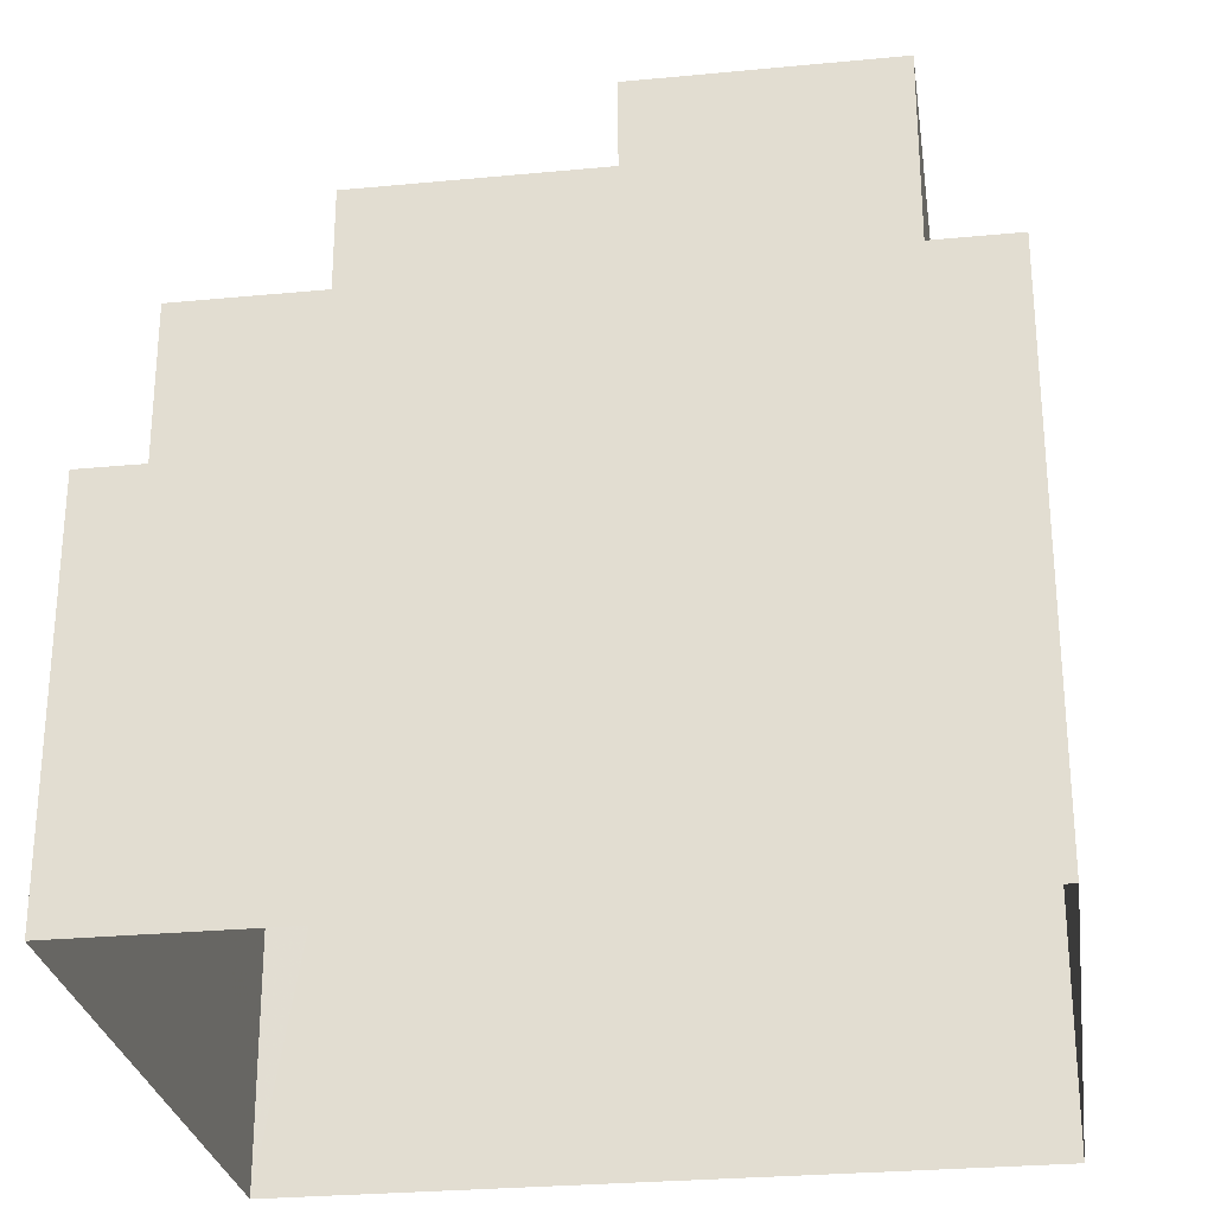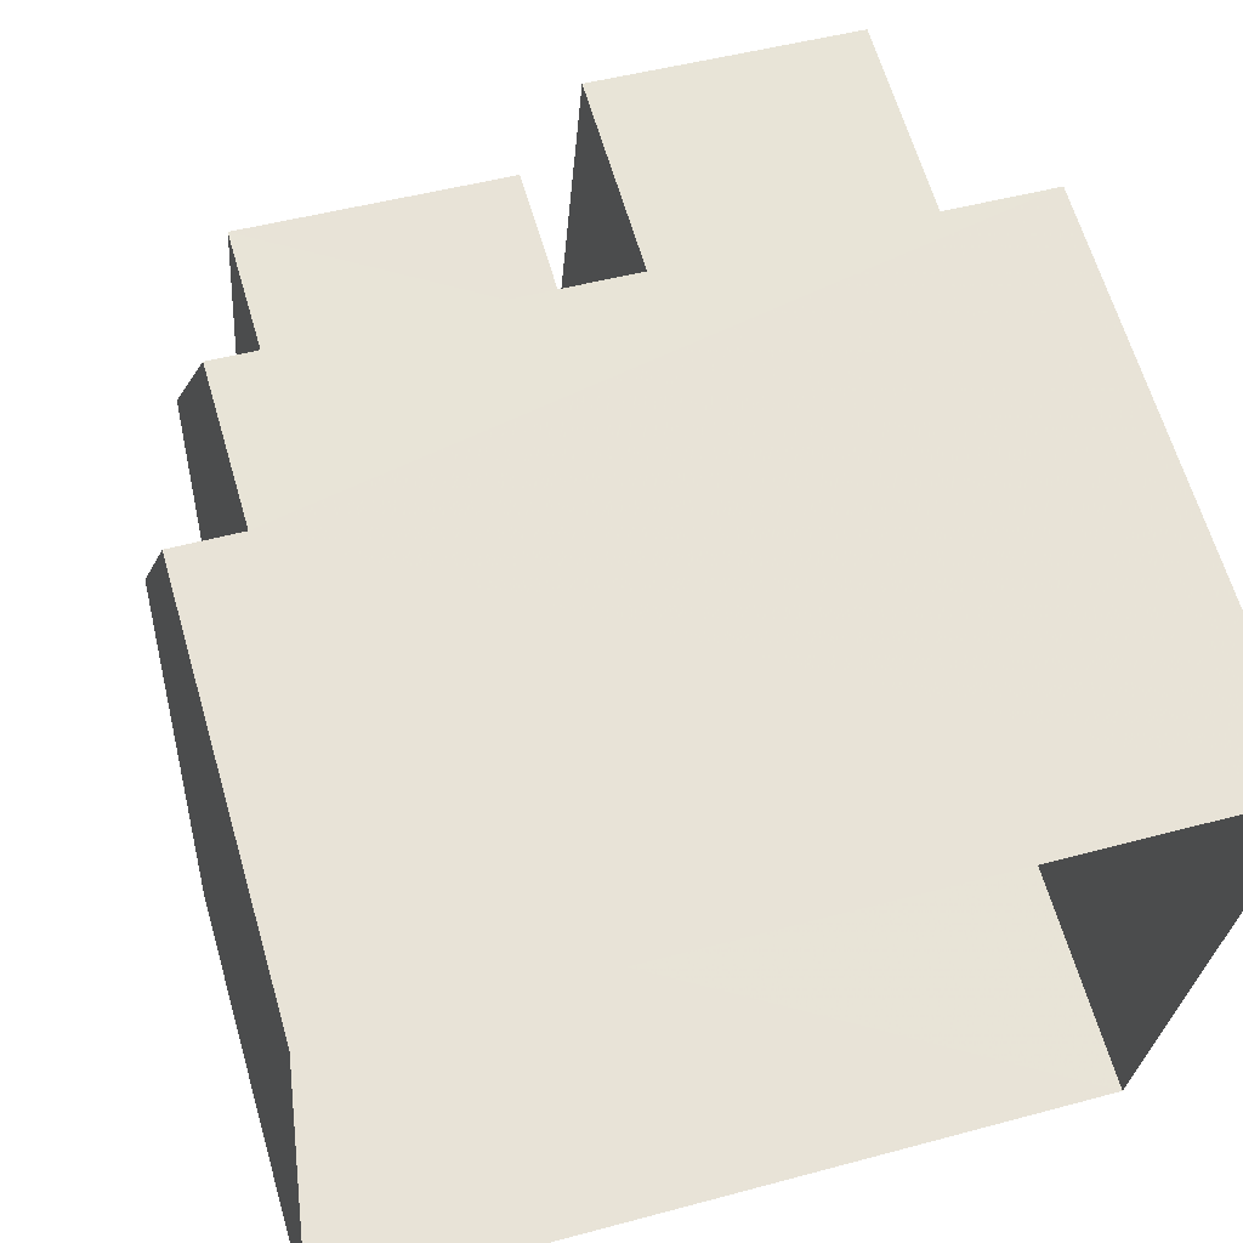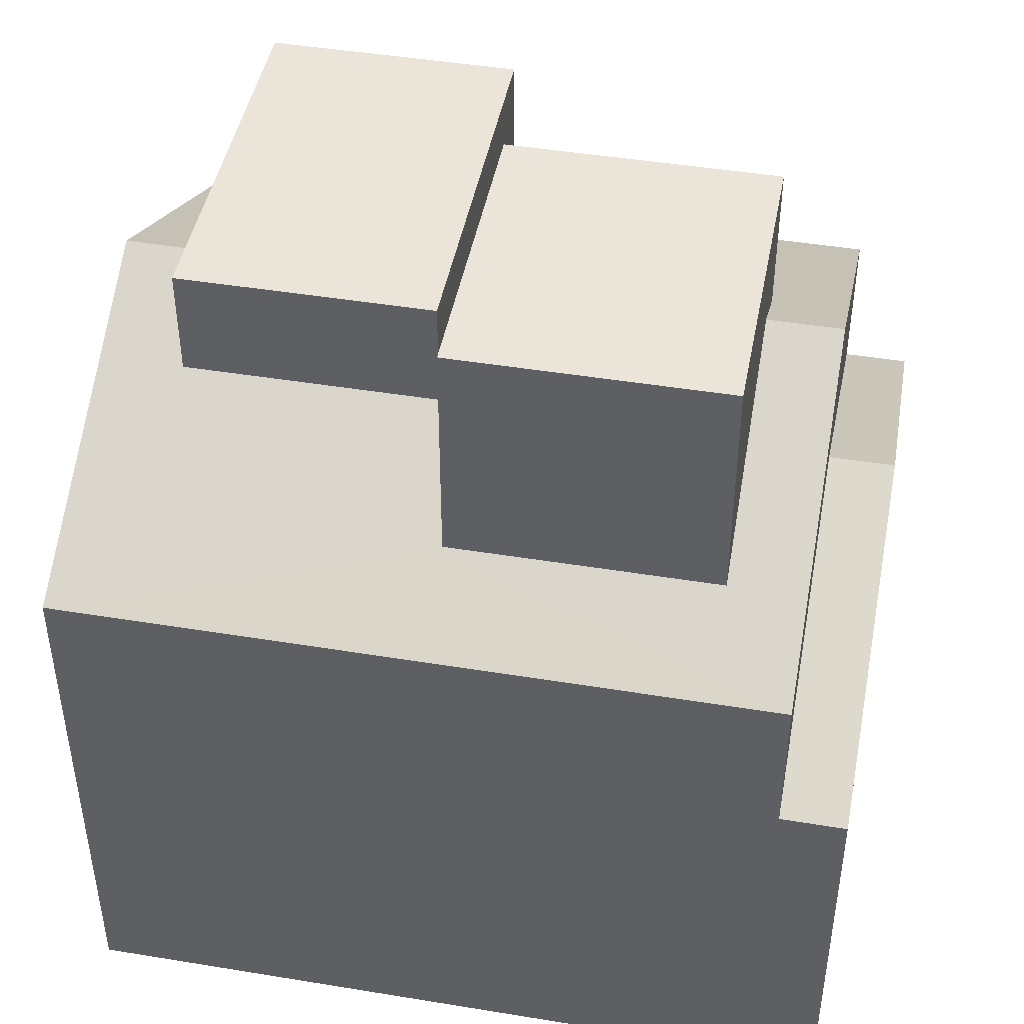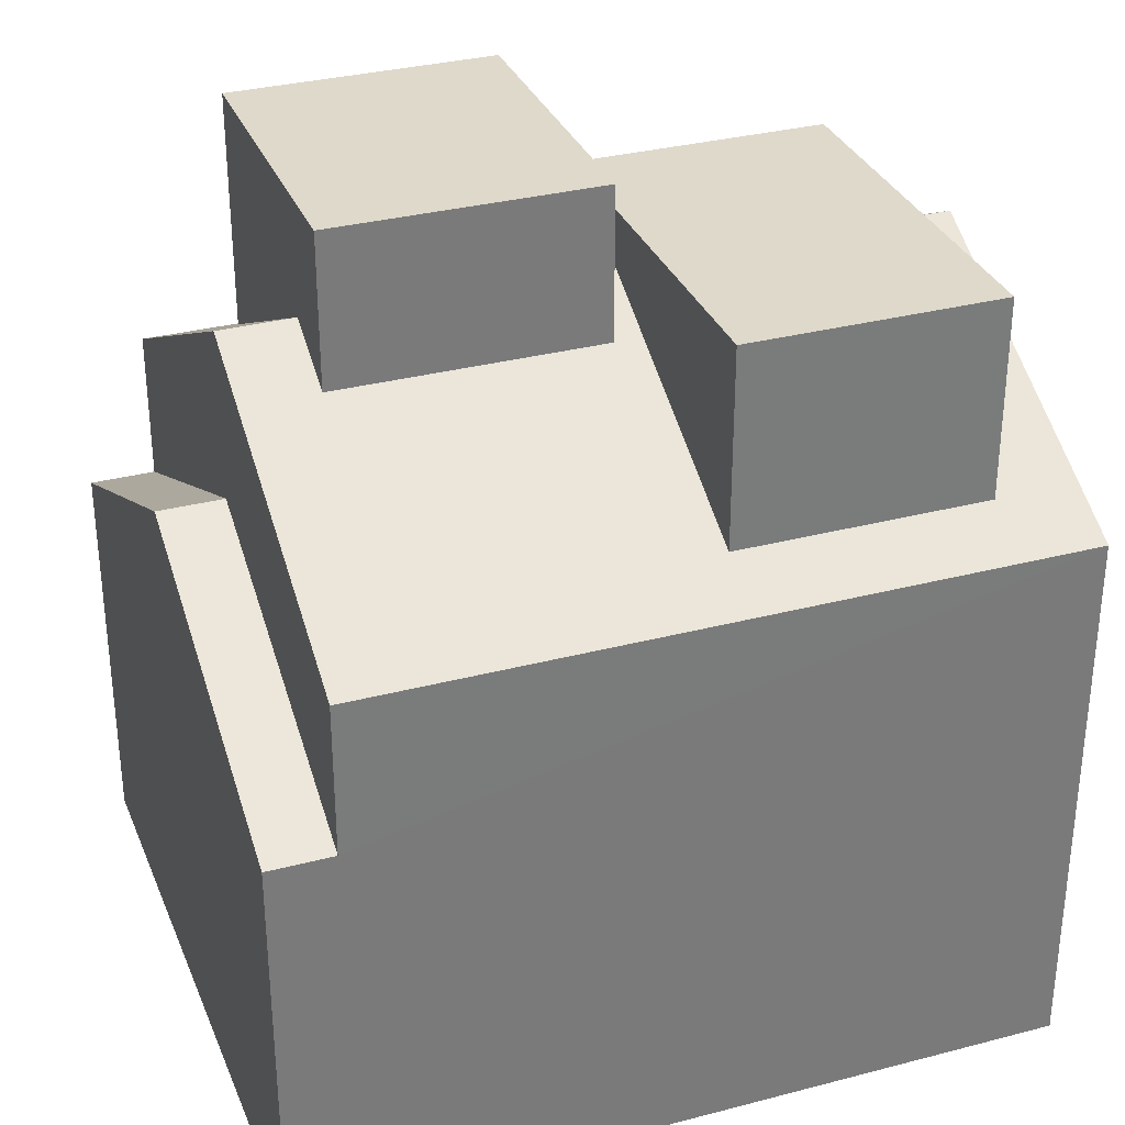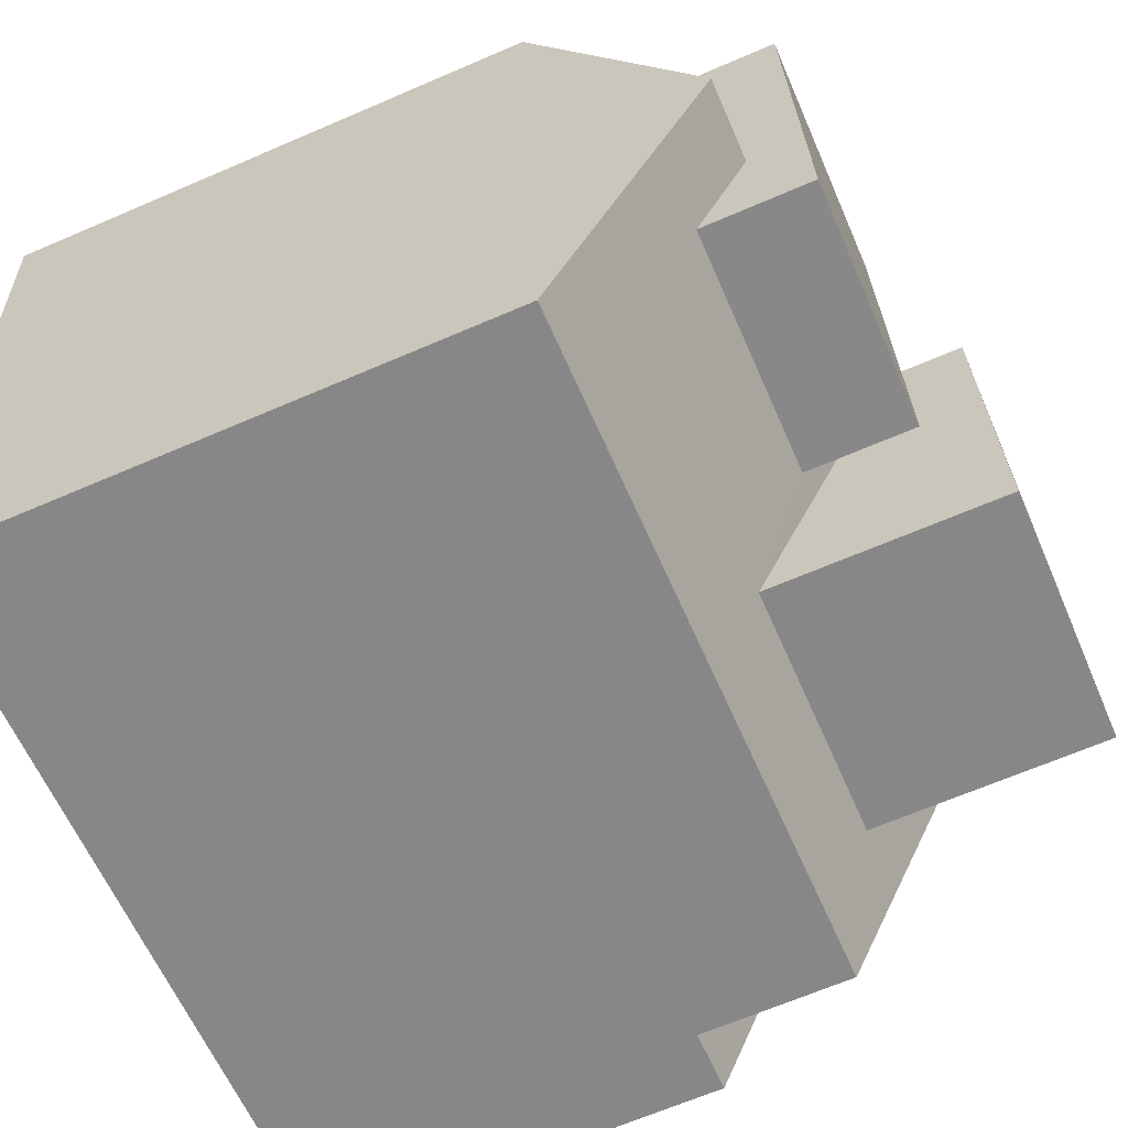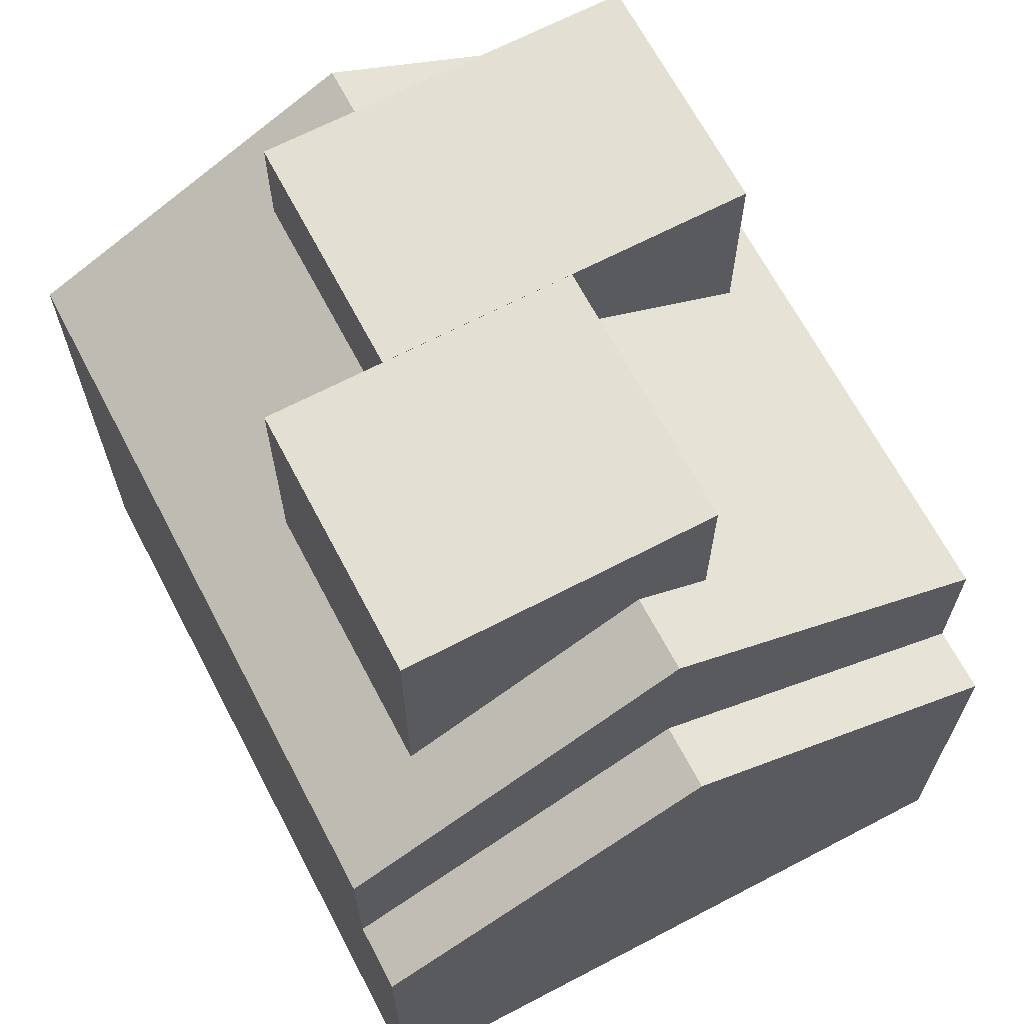
<metadata>
{"format":"obj","ext":"obj","renderer":"f3d","projection":"perspective","resolution":1024,"background":"white","views":[{"elev":-27.5,"azim":-167.3,"up":"+Z"},{"elev":63.9,"azim":163.8,"up":"+Y"},{"elev":45.4,"azim":15.1,"up":"+Z"},{"elev":32.3,"azim":164.3,"up":"+Z"},{"elev":-66.4,"azim":-66.6,"up":"+Y"},{"elev":66.8,"azim":66.7,"up":"+Z"}]}
</metadata>
<code>
v -1.252e+04 -3.782e+04 28.54
v -1.253e+04 -3.783e+04 28.54
v -1.253e+04 -3.782e+04 28.54
v -1.252e+04 -3.783e+04 28.54
v -1.252e+04 -3.783e+04 33.91
v -1.252e+04 -3.783e+04 33.91
v -1.252e+04 -3.782e+04 36.01
v -1.252e+04 -3.782e+04 36.01
v -1.252e+04 -3.782e+04 33.91
v -1.252e+04 -3.782e+04 33.91
v -1.252e+04 -3.782e+04 38.26
v -1.252e+04 -3.783e+04 36.63
v -1.252e+04 -3.783e+04 35.94
v -1.252e+04 -3.783e+04 36.63
v -1.253e+04 -3.783e+04 35.94
v -1.253e+04 -3.783e+04 37.51
v -1.253e+04 -3.782e+04 38.26
v -1.253e+04 -3.782e+04 38.26
v -1.252e+04 -3.782e+04 38.26
v -1.252e+04 -3.782e+04 38.26
v -1.253e+04 -3.782e+04 38.26
v -1.253e+04 -3.782e+04 37.51
v -1.252e+04 -3.782e+04 35.94
v -1.252e+04 -3.782e+04 37.76
v -1.253e+04 -3.782e+04 36.35
v -1.253e+04 -3.782e+04 35.94
v -1.253e+04 -3.782e+04 36.35
v -1.252e+04 -3.782e+04 37.76
v -1.253e+04 -3.783e+04 39
v -1.253e+04 -3.782e+04 39
v -1.253e+04 -3.782e+04 39
v -1.253e+04 -3.782e+04 39
v -1.252e+04 -3.782e+04 39.8
v -1.252e+04 -3.782e+04 39.8
v -1.252e+04 -3.783e+04 39.8
v -1.252e+04 -3.783e+04 39.8
f 1 2 3
f 1 4 2
f 5 6 7
f 8 5 7
f 9 7 10
f 9 8 7
f 11 12 13
f 13 14 15
f 16 17 15
f 16 18 17
f 11 19 12
f 20 21 22
f 14 22 16
f 20 22 14
f 13 12 14
f 14 16 15
f 11 23 24
f 25 17 18
f 17 25 26
f 23 26 27
f 19 11 24
f 21 20 28
f 28 24 27
f 21 28 27
f 27 26 25
f 24 23 27
f 29 30 31
f 29 32 30
f 33 34 35
f 36 33 35
f 10 7 1
f 7 6 4
f 7 4 1
f 11 13 8
f 13 5 8
f 23 11 8
f 9 23 8
f 17 26 15
f 26 3 15
f 3 2 15
f 26 23 9
f 26 9 3
f 9 1 3
f 9 10 1
f 6 5 4
f 4 5 2
f 2 5 15
f 5 13 15
f 18 31 25
f 16 29 18
f 29 31 18
f 25 31 30
f 27 25 30
f 32 21 30
f 30 21 27
f 22 21 32
f 16 32 29
f 16 22 32
f 34 20 35
f 35 20 14
f 28 20 34
f 28 33 24
f 28 34 33
f 12 19 36
f 19 33 36
f 24 33 19
f 12 36 35
f 14 12 35

</code>
